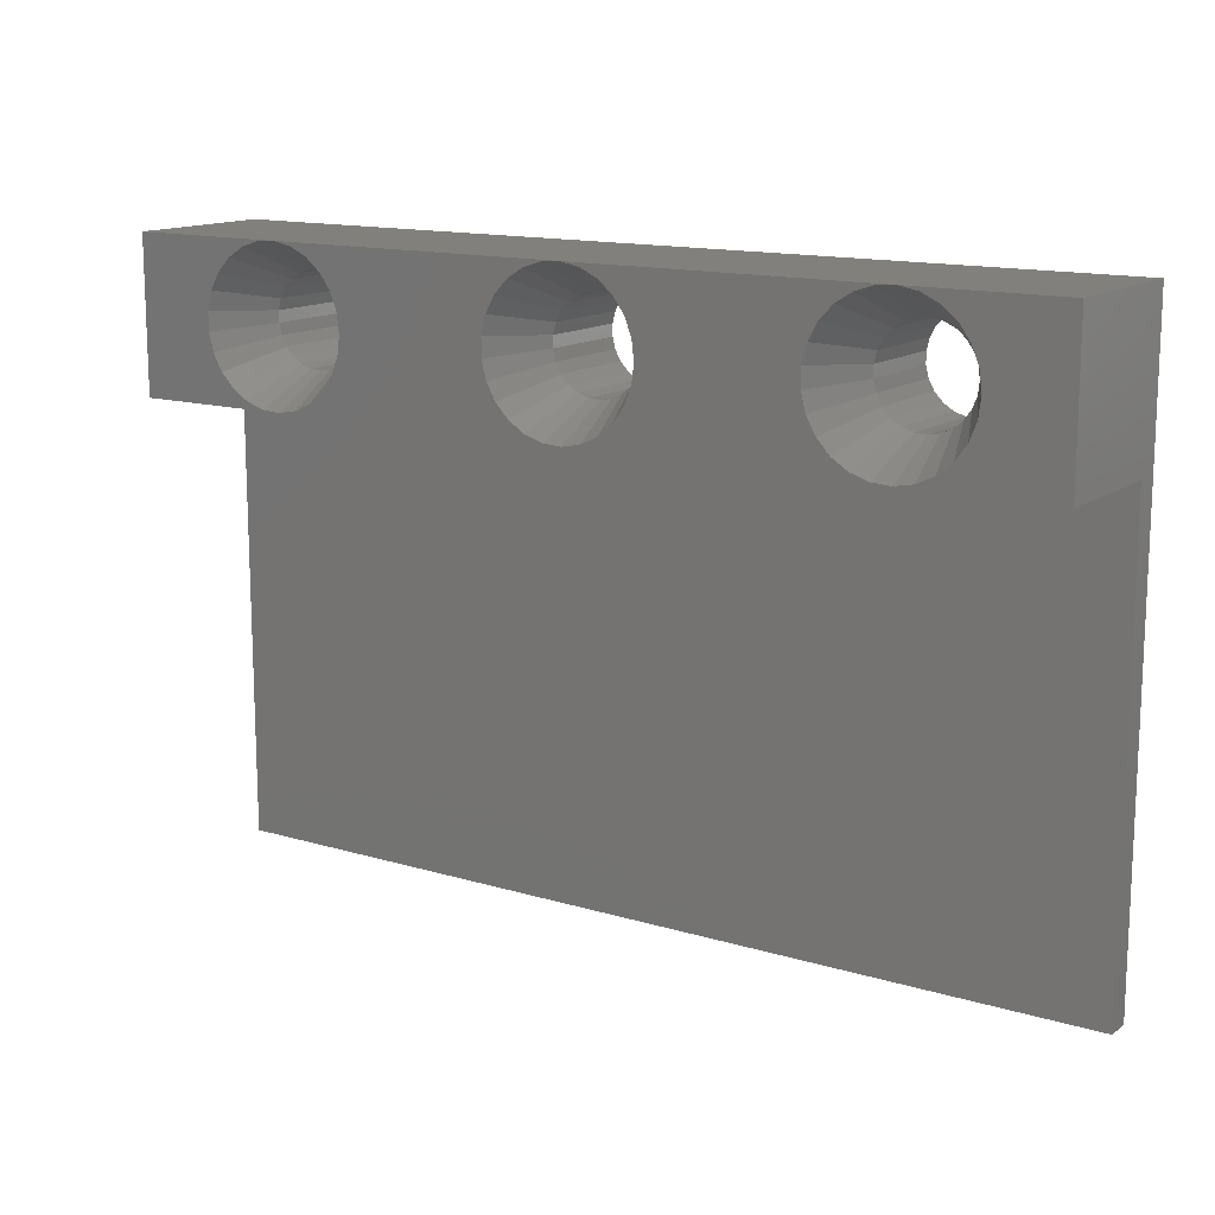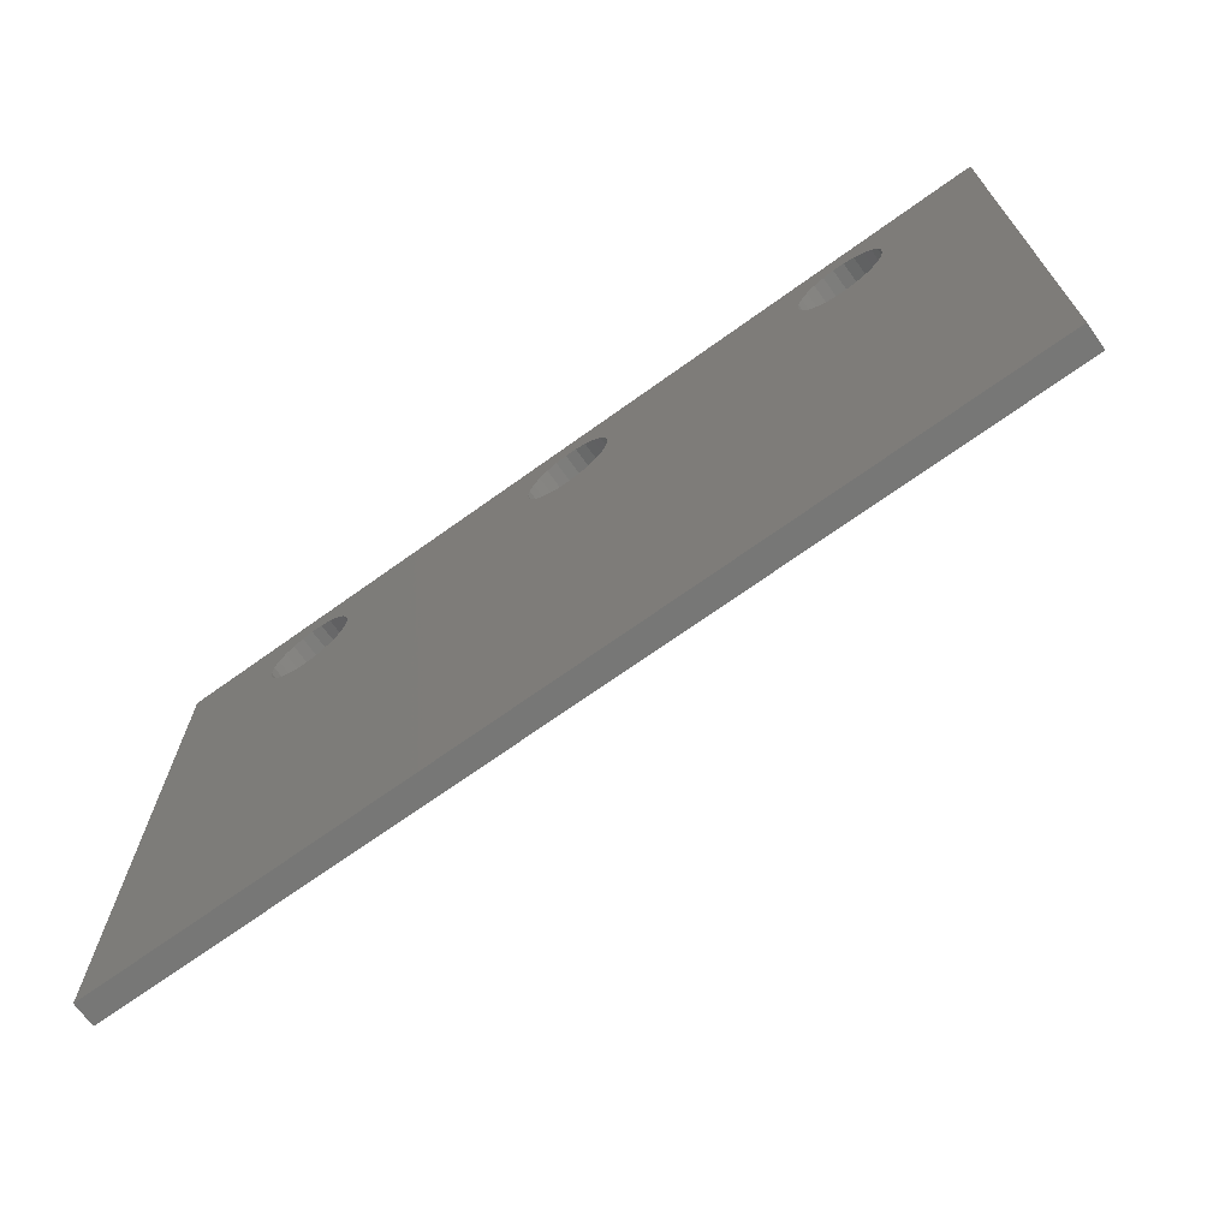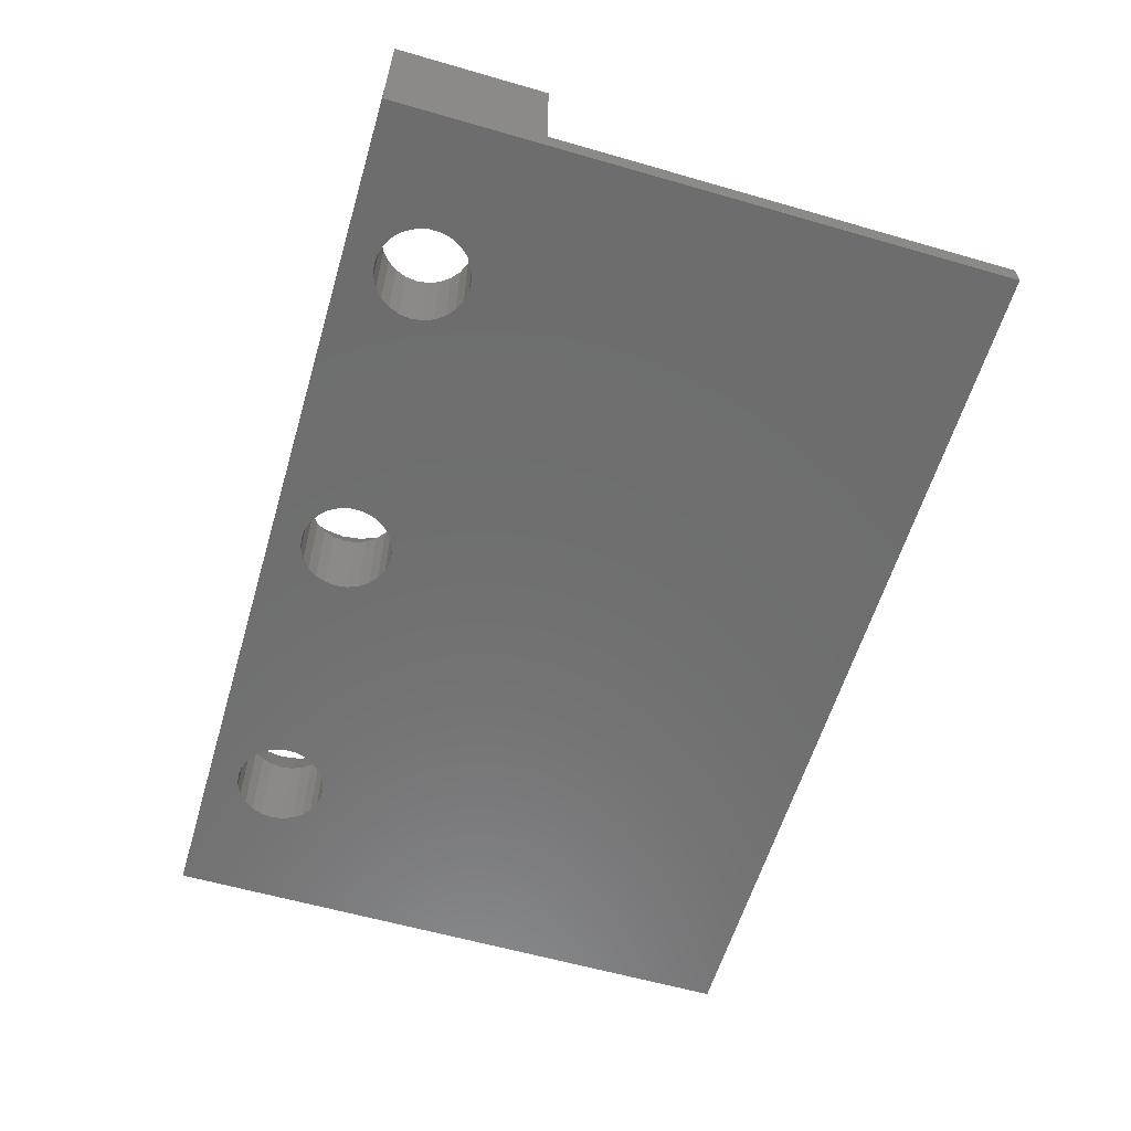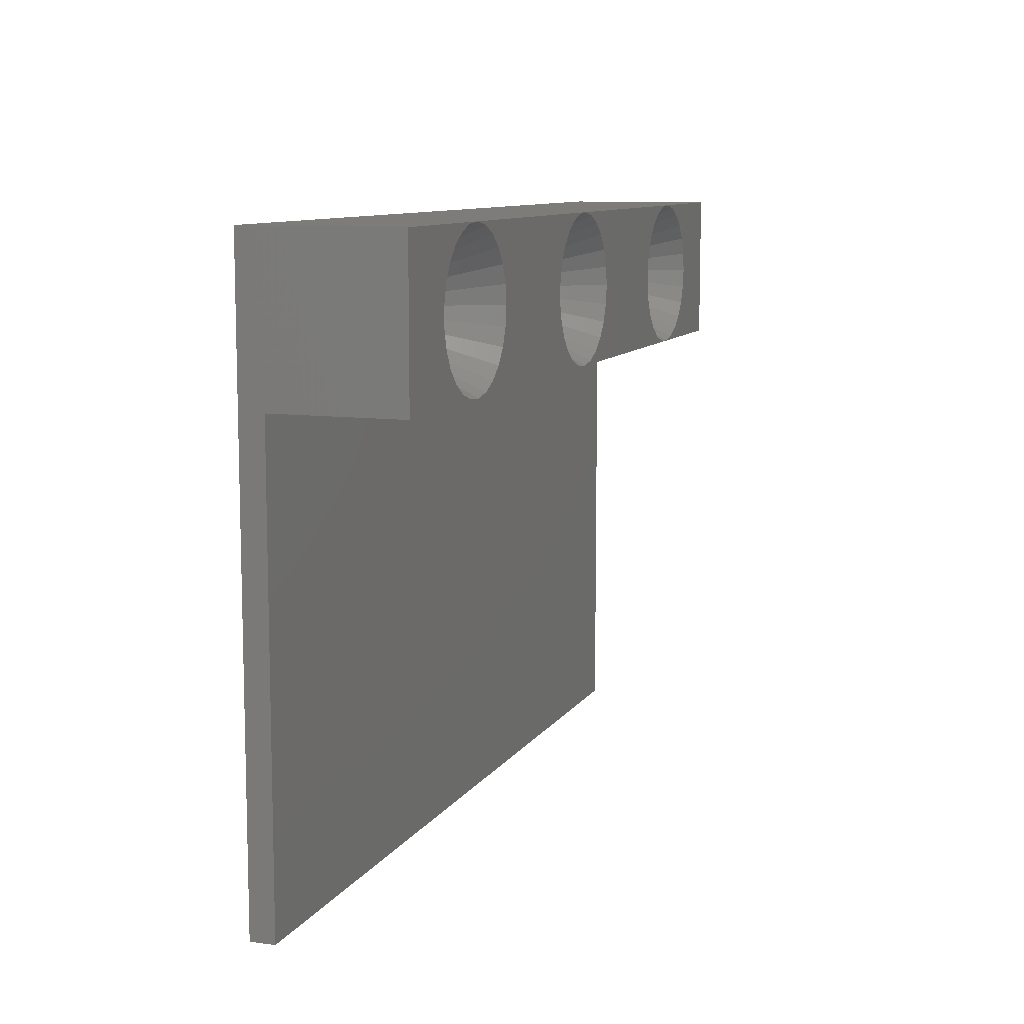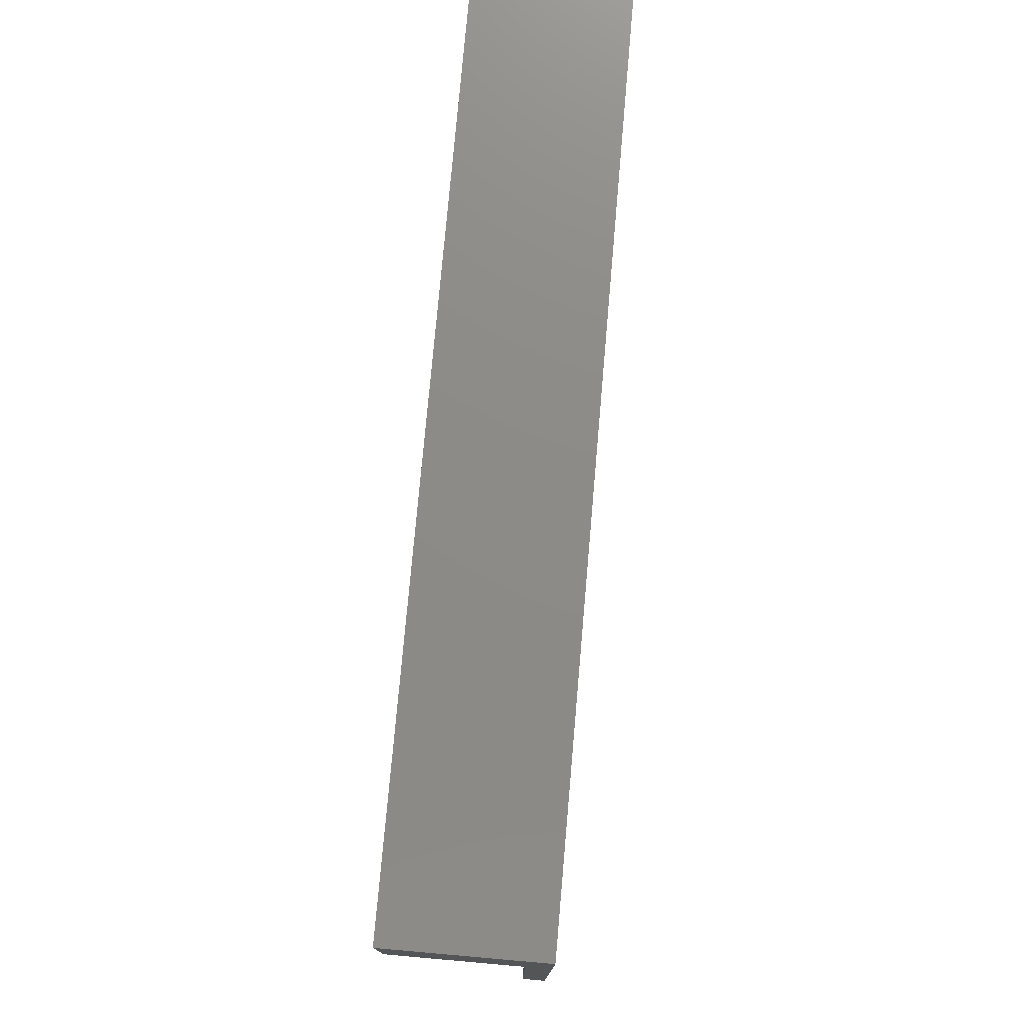
<metadata>
{"format":"stl","ext":"stl","renderer":"f3d","projection":"perspective","resolution":1024,"background":"white","views":[{"elev":13.9,"azim":33.7,"up":"+Y"},{"elev":-69.8,"azim":-144.3,"up":"+Y"},{"elev":-59.6,"azim":-106.5,"up":"+Z"},{"elev":9.7,"azim":-70.4,"up":"+Y"},{"elev":76.1,"azim":95.0,"up":"+Y"}]}
</metadata>
<code>
# stl→obj: 240 verts, 488 faces
v -15 20 5
v -15 15 5.8
v -15 20 10
v -15 1.11e-15 5
v -15 1.288e-15 5.8
v -15 15 10
v 15 1.288e-15 5.8
v 15 1.11e-15 5
v 15 15 5.8
v 15 20 10
v 15 15 10
v 15 20 5
v 11.31 16.78 5
v 11.45 17.13 5
v 11.5 17.5 5
v 11.09 16.47 5
v 10.8 16.23 5
v 10.46 16.07 5
v 10.09 16 5
v 9.719 16.03 5
v 9.361 16.14 5
v 0.4635 16.07 5
v 0.8037 16.23 5
v 9.044 16.34 5
v 8.512 17.31 5
v 1.5 17.5 5
v 8.512 17.69 5
v 1.453 17.13 5
v 8.605 16.95 5
v 1.093 16.47 5
v 8.786 16.62 5
v 1.314 16.78 5
v 0.09418 16 5
v -0.2811 16.03 5
v -0.6387 16.14 5
v -1.488 17.31 5
v -8.5 17.5 5
v -1.488 17.69 5
v -8.547 17.13 5
v -1.395 16.95 5
v -8.686 16.78 5
v -1.214 16.62 5
v -8.907 16.47 5
v -0.9561 16.34 5
v -9.536 16.07 5
v -9.196 16.23 5
v -9.906 16 5
v -10.28 16.03 5
v -11.39 16.95 5
v -11.49 17.31 5
v -11.21 16.62 5
v -10.96 16.34 5
v -10.64 16.14 5
v 11.45 17.87 5
v 11.31 18.22 5
v 11.09 18.53 5
v 10.8 18.77 5
v 10.46 18.93 5
v 10.09 19 5
v 9.719 18.97 5
v 1.453 17.87 5
v 8.605 18.05 5
v 1.314 18.22 5
v 8.786 18.38 5
v 1.093 18.53 5
v 9.044 18.66 5
v 0.8037 18.77 5
v 9.361 18.86 5
v 0.4635 18.93 5
v 0.09418 19 5
v -0.2811 18.97 5
v -8.547 17.87 5
v -1.395 18.05 5
v -8.686 18.22 5
v -1.214 18.38 5
v -8.907 18.53 5
v -0.9561 18.66 5
v -9.196 18.77 5
v -0.6387 18.86 5
v -9.536 18.93 5
v -9.906 19 5
v -10.28 18.97 5
v -10.64 18.86 5
v -10.96 18.66 5
v -11.21 18.38 5
v -11.39 18.05 5
v -11.49 17.69 5
v 12.5 17.5 10
v 12.42 18.12 10
v 12.19 18.7 10
v 11.82 19.21 10
v 11.34 19.61 10
v 10.77 19.88 10
v 10.16 20 10
v 2.5 17.5 10
v 7.52 17.5 10
v 7.52 17.81 10
v 7.52 17.19 10
v 2.421 18.12 10
v 7.676 18.42 10
v 2.191 18.7 10
v 7.977 18.97 10
v 1.822 19.21 10
v 8.406 19.43 10
v 1.34 19.61 10
v 8.936 19.76 10
v 0.7725 19.88 10
v 9.532 19.96 10
v 0.157 20 10
v -7.5 17.5 10
v -2.48 17.5 10
v -2.48 17.81 10
v -2.48 17.19 10
v -7.579 18.12 10
v -2.324 18.42 10
v -7.809 18.7 10
v -2.023 18.97 10
v -8.178 19.21 10
v -1.594 19.43 10
v -8.66 19.61 10
v -1.064 19.76 10
v -9.227 19.88 10
v -0.4685 19.96 10
v -9.843 20 10
v -12.48 17.5 10
v -12.48 17.81 10
v -12.32 18.42 10
v -12.02 18.97 10
v -11.59 19.43 10
v -11.06 19.76 10
v -10.47 19.96 10
v 12.42 16.88 10
v 12.19 16.3 10
v 11.82 15.79 10
v 11.34 15.39 10
v 10.77 15.12 10
v 10.16 15 10
v 2.421 16.88 10
v 7.676 16.58 10
v 2.191 16.3 10
v 7.977 16.03 10
v 1.822 15.79 10
v 8.406 15.57 10
v 1.34 15.39 10
v 8.936 15.24 10
v 0.7725 15.12 10
v 9.532 15.04 10
v 0.157 15 10
v -7.579 16.88 10
v -2.324 16.58 10
v -7.809 16.3 10
v -2.023 16.03 10
v -8.178 15.79 10
v -1.594 15.57 10
v -8.66 15.39 10
v -1.064 15.24 10
v -9.227 15.12 10
v -0.4685 15.04 10
v -9.843 15 10
v -12.48 17.19 10
v -12.32 16.58 10
v -10.47 15.04 10
v -11.06 15.24 10
v -11.59 15.57 10
v -12.02 16.03 10
v -9.536 16.07 8
v -9.906 16 8
v -8.5 17.5 8
v -8.547 17.87 8
v -8.547 17.13 8
v -11.49 17.69 8
v -11.49 17.31 8
v -11.39 18.05 8
v -8.686 16.78 8
v -8.907 16.47 8
v -10.28 16.03 8
v -11.21 16.62 8
v -11.39 16.95 8
v -10.96 16.34 8
v -9.536 18.93 8
v -10.28 18.97 8
v -9.906 19 8
v -11.21 18.38 8
v -9.196 16.23 8
v -8.686 18.22 8
v -10.96 18.66 8
v -10.64 18.86 8
v -10.64 16.14 8
v -8.907 18.53 8
v -9.196 18.77 8
v 0.4635 16.07 8
v 0.09418 16 8
v 1.5 17.5 8
v 1.453 17.87 8
v 1.453 17.13 8
v -1.488 17.69 8
v -1.488 17.31 8
v -1.395 18.05 8
v 1.314 16.78 8
v 1.093 16.47 8
v -0.2811 16.03 8
v -1.214 16.62 8
v -1.395 16.95 8
v -0.9561 16.34 8
v 0.4635 18.93 8
v -0.2811 18.97 8
v 0.09418 19 8
v -1.214 18.38 8
v 0.8037 16.23 8
v 1.314 18.22 8
v -0.9561 18.66 8
v -0.6387 18.86 8
v -0.6387 16.14 8
v 1.093 18.53 8
v 0.8037 18.77 8
v 10.46 16.07 8
v 10.09 16 8
v 11.5 17.5 8
v 11.45 17.87 8
v 11.45 17.13 8
v 8.512 17.69 8
v 8.512 17.31 8
v 8.605 18.05 8
v 11.31 16.78 8
v 11.09 16.47 8
v 9.719 16.03 8
v 8.786 16.62 8
v 8.605 16.95 8
v 9.044 16.34 8
v 10.46 18.93 8
v 9.719 18.97 8
v 10.09 19 8
v 8.786 18.38 8
v 10.8 16.23 8
v 11.31 18.22 8
v 9.044 18.66 8
v 9.361 18.86 8
v 9.361 16.14 8
v 11.09 18.53 8
v 10.8 18.77 8
f 1 2 3
f 4 2 1
f 2 4 5
f 3 2 6
f 4 7 5
f 7 4 8
f 9 10 11
f 10 9 12
f 8 9 7
f 9 8 12
f 2 7 9
f 7 2 5
f 12 3 10
f 3 12 1
f 13 12 8
f 12 14 15
f 12 13 14
f 8 16 13
f 8 17 16
f 8 18 17
f 8 19 18
f 8 20 19
f 8 21 20
f 22 21 8
f 23 21 22
f 21 23 24
f 25 26 27
f 28 25 29
f 24 30 31
f 25 28 26
f 29 32 28
f 31 32 29
f 32 31 30
f 30 24 23
f 8 33 22
f 4 33 8
f 33 4 34
f 34 4 35
f 36 37 38
f 39 36 40
f 41 40 42
f 43 42 44
f 45 35 4
f 36 39 37
f 40 41 39
f 42 43 41
f 44 46 43
f 46 35 45
f 35 46 44
f 45 4 47
f 47 4 48
f 49 1 50
f 51 1 49
f 1 51 4
f 52 4 51
f 53 4 52
f 48 4 53
f 54 12 15
f 55 12 54
f 56 12 55
f 57 12 56
f 58 12 57
f 59 12 58
f 60 12 59
f 61 27 26
f 27 61 62
f 63 62 61
f 62 63 64
f 65 64 63
f 64 65 66
f 67 66 65
f 66 67 68
f 69 68 67
f 68 69 60
f 70 60 69
f 60 70 12
f 1 70 71
f 72 38 37
f 38 72 73
f 74 73 72
f 73 74 75
f 76 75 74
f 75 76 77
f 78 77 76
f 77 78 79
f 80 79 78
f 79 80 71
f 81 71 80
f 1 71 81
f 70 1 12
f 82 1 81
f 83 1 82
f 84 1 83
f 85 1 84
f 86 1 85
f 87 1 86
f 50 1 87
f 2 11 6
f 11 2 9
f 10 88 11
f 10 89 88
f 10 90 89
f 10 91 90
f 10 92 91
f 10 93 92
f 10 94 93
f 95 96 97
f 96 95 98
f 99 97 100
f 101 100 102
f 103 102 104
f 105 104 106
f 97 99 95
f 107 106 108
f 100 101 99
f 102 103 101
f 104 105 103
f 109 108 94
f 106 107 105
f 108 109 107
f 10 109 94
f 110 111 112
f 111 110 113
f 114 112 115
f 116 115 117
f 118 117 119
f 120 119 121
f 112 114 110
f 122 121 123
f 115 116 114
f 117 118 116
f 119 120 118
f 124 123 109
f 121 122 120
f 123 124 122
f 10 124 109
f 3 125 126
f 6 125 3
f 127 3 126
f 128 3 127
f 129 3 128
f 130 3 129
f 131 3 130
f 124 3 131
f 3 124 10
f 132 11 88
f 133 11 132
f 134 11 133
f 135 11 134
f 136 11 135
f 137 11 136
f 138 98 95
f 98 138 139
f 140 139 138
f 139 140 141
f 142 141 140
f 141 142 143
f 144 143 142
f 143 144 145
f 146 145 144
f 145 146 147
f 148 147 146
f 147 148 137
f 148 11 137
f 149 113 110
f 113 149 150
f 151 150 149
f 150 151 152
f 153 152 151
f 152 153 154
f 155 154 153
f 154 155 156
f 157 156 155
f 156 157 158
f 159 158 157
f 158 159 148
f 159 11 148
f 125 6 160
f 160 6 161
f 159 6 11
f 162 6 159
f 163 6 162
f 164 6 163
f 165 6 164
f 161 6 165
f 159 166 167
f 110 114 168
f 168 114 169
f 149 168 170
f 125 171 126
f 125 172 171
f 172 125 160
f 171 173 127
f 151 149 174
f 153 151 174
f 149 110 168
f 153 174 175
f 157 155 166
f 157 166 159
f 167 176 162
f 177 178 161
f 179 177 165
f 159 167 162
f 180 122 124
f 181 182 131
f 183 128 127
f 149 170 174
f 175 155 153
f 155 175 184
f 161 172 160
f 164 179 165
f 114 116 185
f 120 122 180
f 186 129 128
f 181 131 130
f 186 187 130
f 183 186 128
f 171 127 126
f 155 184 166
f 165 177 161
f 176 188 163
f 162 176 163
f 188 179 163
f 163 179 164
f 169 114 185
f 189 120 190
f 120 189 118
f 180 124 182
f 182 124 131
f 186 130 129
f 173 183 127
f 178 172 161
f 190 120 180
f 187 181 130
f 185 118 189
f 116 118 185
f 37 169 72
f 169 37 168
f 172 87 171
f 87 172 50
f 82 182 181
f 182 82 81
f 78 189 190
f 189 78 76
f 72 185 74
f 185 72 169
f 80 190 180
f 190 80 78
f 183 84 186
f 84 183 85
f 84 187 186
f 187 84 83
f 43 174 41
f 174 43 175
f 41 170 39
f 170 41 174
f 74 189 76
f 189 74 185
f 81 180 182
f 180 81 80
f 173 85 183
f 85 173 86
f 171 86 173
f 86 171 87
f 83 181 187
f 181 83 82
f 39 168 37
f 168 39 170
f 45 167 166
f 167 45 47
f 43 184 175
f 184 43 46
f 53 179 188
f 179 53 52
f 47 176 167
f 176 47 48
f 179 51 177
f 51 179 52
f 178 50 172
f 50 178 49
f 46 166 184
f 166 46 45
f 48 188 176
f 188 48 53
f 177 49 178
f 49 177 51
f 148 191 192
f 95 99 193
f 193 99 194
f 138 193 195
f 111 196 112
f 111 197 196
f 197 111 113
f 196 198 115
f 140 138 199
f 142 140 199
f 138 95 193
f 142 199 200
f 146 144 191
f 146 191 148
f 192 201 158
f 202 203 150
f 204 202 152
f 148 192 158
f 205 107 109
f 206 207 123
f 208 117 115
f 138 195 199
f 200 144 142
f 144 200 209
f 150 197 113
f 154 204 152
f 99 101 210
f 105 107 205
f 211 119 117
f 206 123 121
f 211 212 121
f 208 211 117
f 196 115 112
f 144 209 191
f 152 202 150
f 201 213 156
f 158 201 156
f 213 204 156
f 156 204 154
f 194 99 210
f 214 105 215
f 105 214 103
f 205 109 207
f 207 109 123
f 211 121 119
f 198 208 115
f 203 197 150
f 215 105 205
f 212 206 121
f 210 103 214
f 101 103 210
f 26 194 61
f 194 26 193
f 197 38 196
f 38 197 36
f 71 207 206
f 207 71 70
f 67 214 215
f 214 67 65
f 61 210 63
f 210 61 194
f 69 215 205
f 215 69 67
f 208 77 211
f 77 208 75
f 77 212 211
f 212 77 79
f 30 199 32
f 199 30 200
f 32 195 28
f 195 32 199
f 63 214 65
f 214 63 210
f 70 205 207
f 205 70 69
f 198 75 208
f 75 198 73
f 196 73 198
f 73 196 38
f 79 206 212
f 206 79 71
f 28 193 26
f 193 28 195
f 22 192 191
f 192 22 33
f 30 209 200
f 209 30 23
f 35 204 213
f 204 35 44
f 33 201 192
f 201 33 34
f 204 42 202
f 42 204 44
f 203 36 197
f 36 203 40
f 23 191 209
f 191 23 22
f 34 213 201
f 213 34 35
f 202 40 203
f 40 202 42
f 137 216 217
f 88 89 218
f 218 89 219
f 132 218 220
f 96 221 97
f 96 222 221
f 222 96 98
f 221 223 100
f 133 132 224
f 134 133 224
f 132 88 218
f 134 224 225
f 136 135 216
f 136 216 137
f 217 226 147
f 227 228 139
f 229 227 141
f 137 217 147
f 230 93 94
f 231 232 108
f 233 102 100
f 132 220 224
f 225 135 134
f 135 225 234
f 139 222 98
f 143 229 141
f 89 90 235
f 92 93 230
f 236 104 102
f 231 108 106
f 236 237 106
f 233 236 102
f 221 100 97
f 135 234 216
f 141 227 139
f 226 238 145
f 147 226 145
f 238 229 145
f 145 229 143
f 219 89 235
f 239 92 240
f 92 239 91
f 230 94 232
f 232 94 108
f 236 106 104
f 223 233 100
f 228 222 139
f 240 92 230
f 237 231 106
f 235 91 239
f 90 91 235
f 15 219 54
f 219 15 218
f 222 27 221
f 27 222 25
f 60 232 231
f 232 60 59
f 57 239 240
f 239 57 56
f 54 235 55
f 235 54 219
f 58 240 230
f 240 58 57
f 233 66 236
f 66 233 64
f 66 237 236
f 237 66 68
f 16 224 13
f 224 16 225
f 13 220 14
f 220 13 224
f 55 239 56
f 239 55 235
f 59 230 232
f 230 59 58
f 223 64 233
f 64 223 62
f 221 62 223
f 62 221 27
f 68 231 237
f 231 68 60
f 14 218 15
f 218 14 220
f 18 217 216
f 217 18 19
f 16 234 225
f 234 16 17
f 21 229 238
f 229 21 24
f 19 226 217
f 226 19 20
f 229 31 227
f 31 229 24
f 228 25 222
f 25 228 29
f 17 216 234
f 216 17 18
f 20 238 226
f 238 20 21
f 227 29 228
f 29 227 31

</code>
